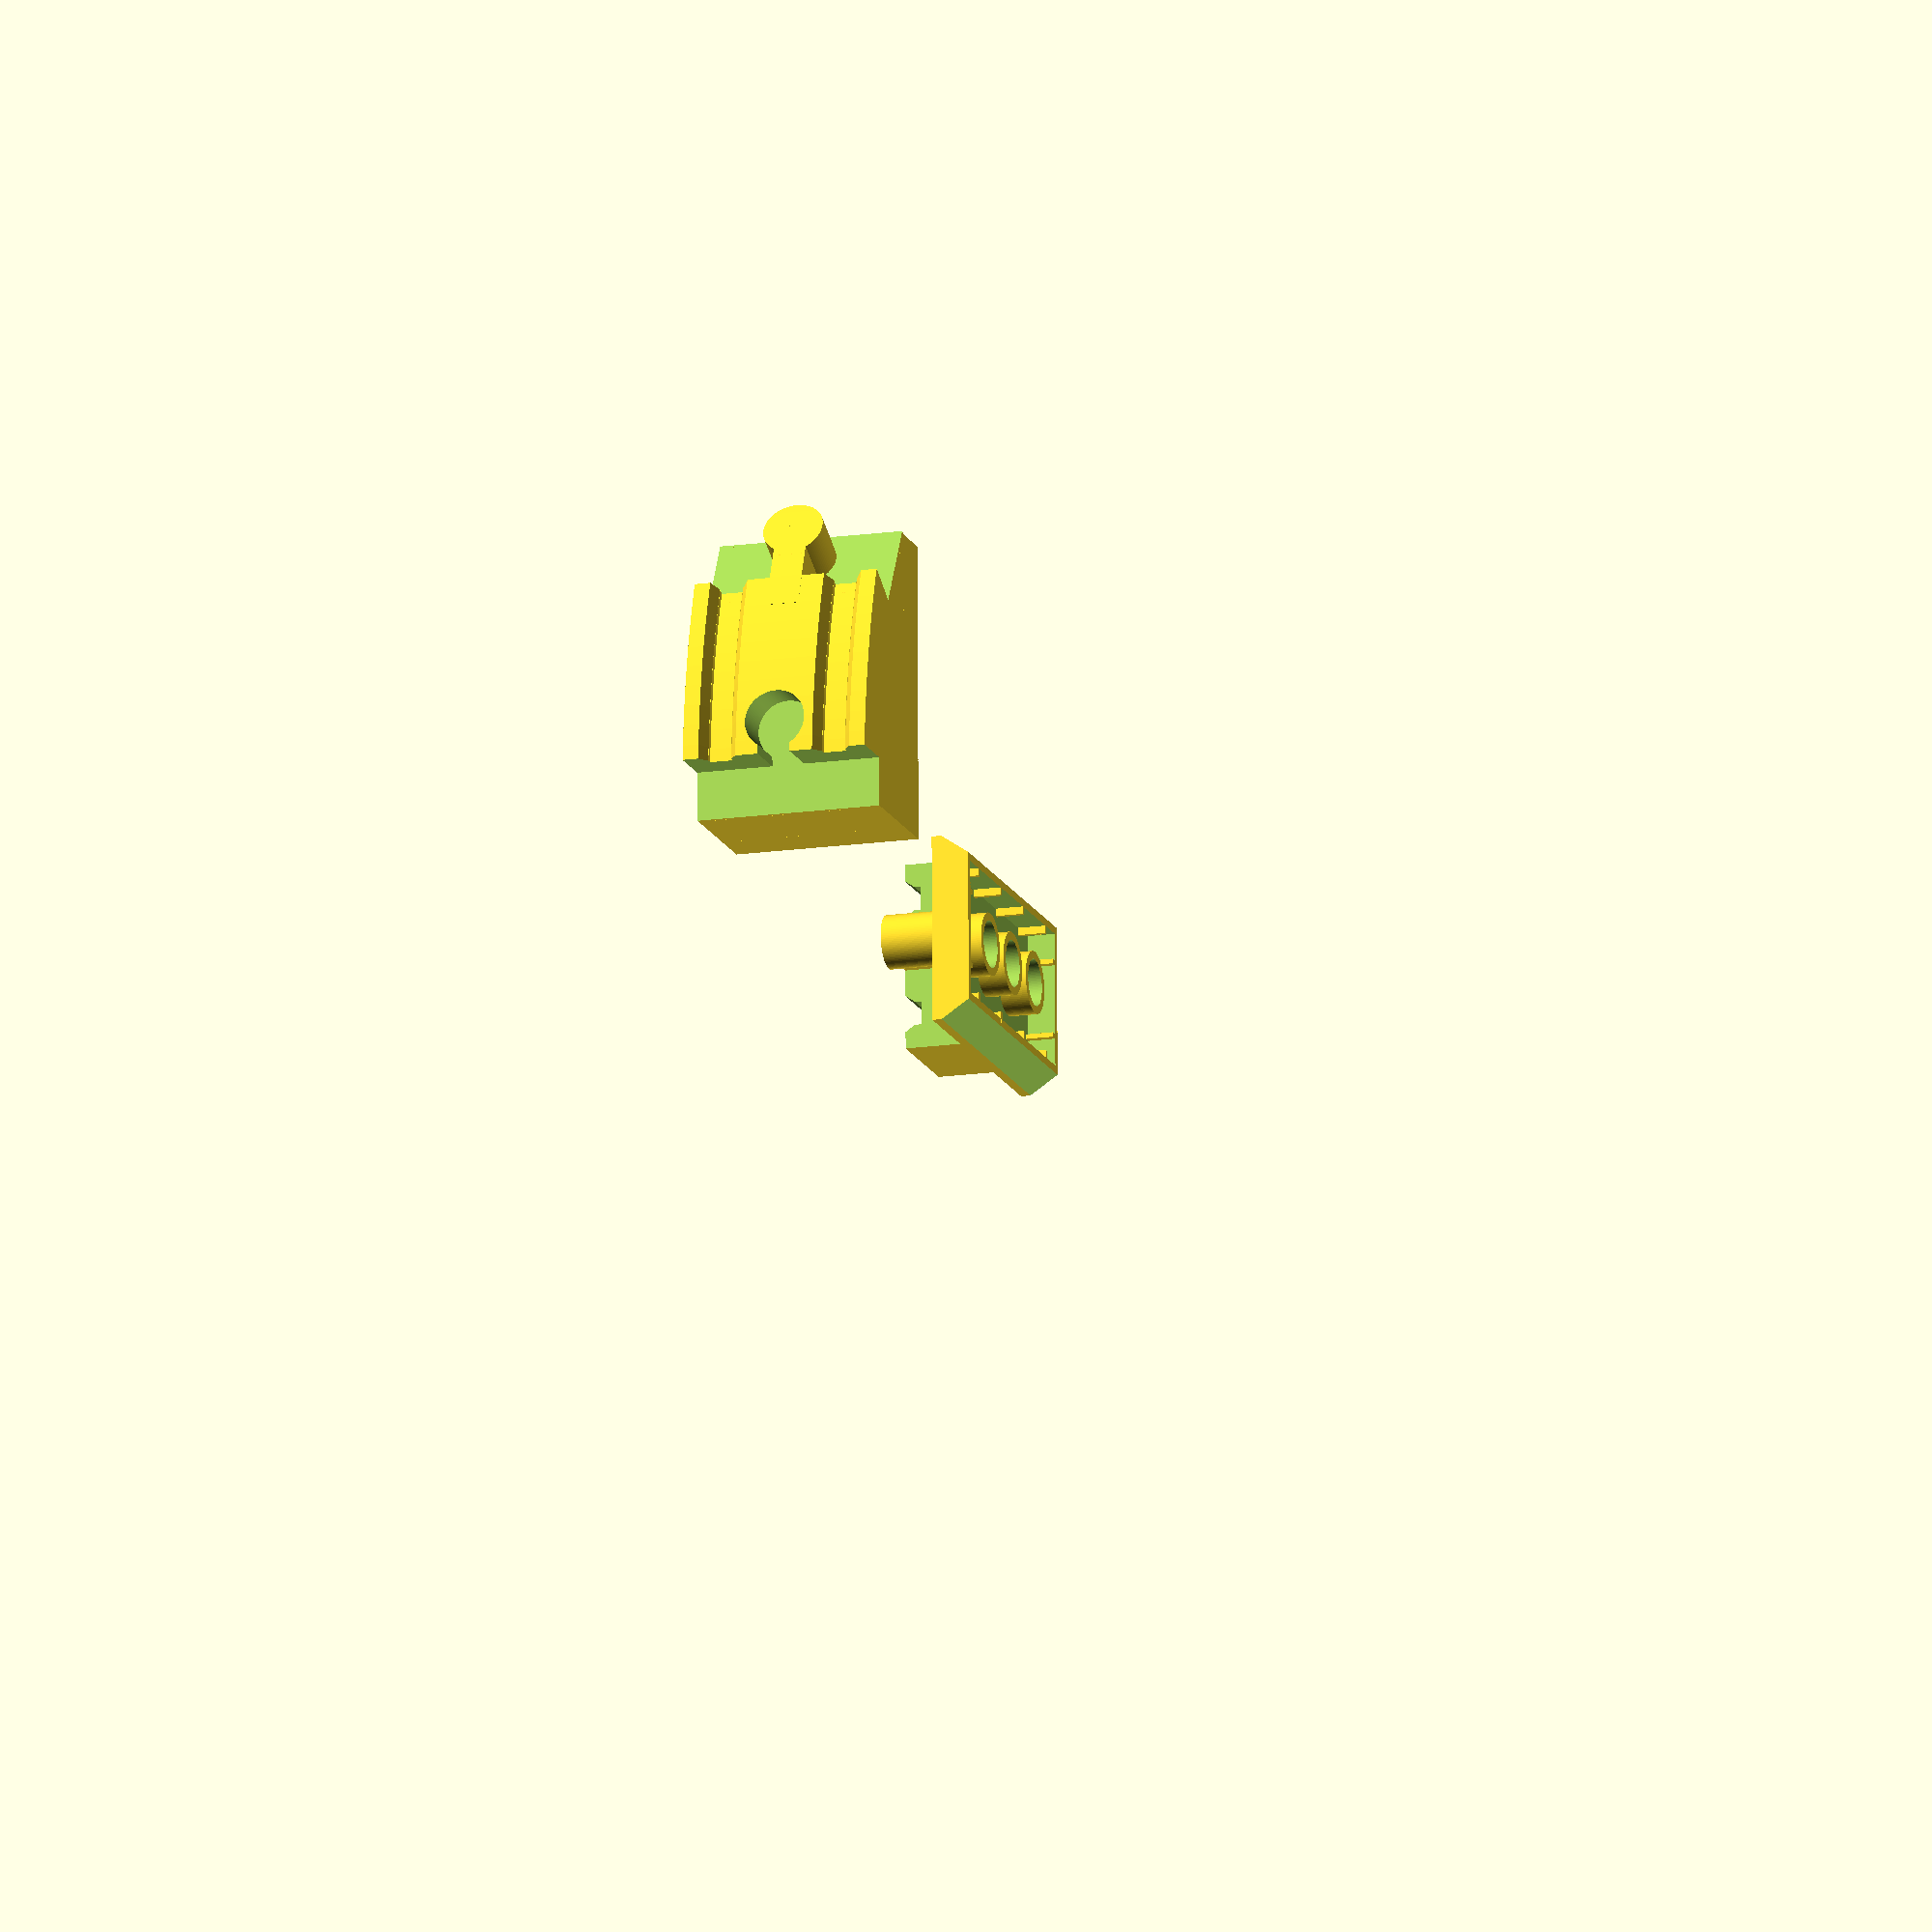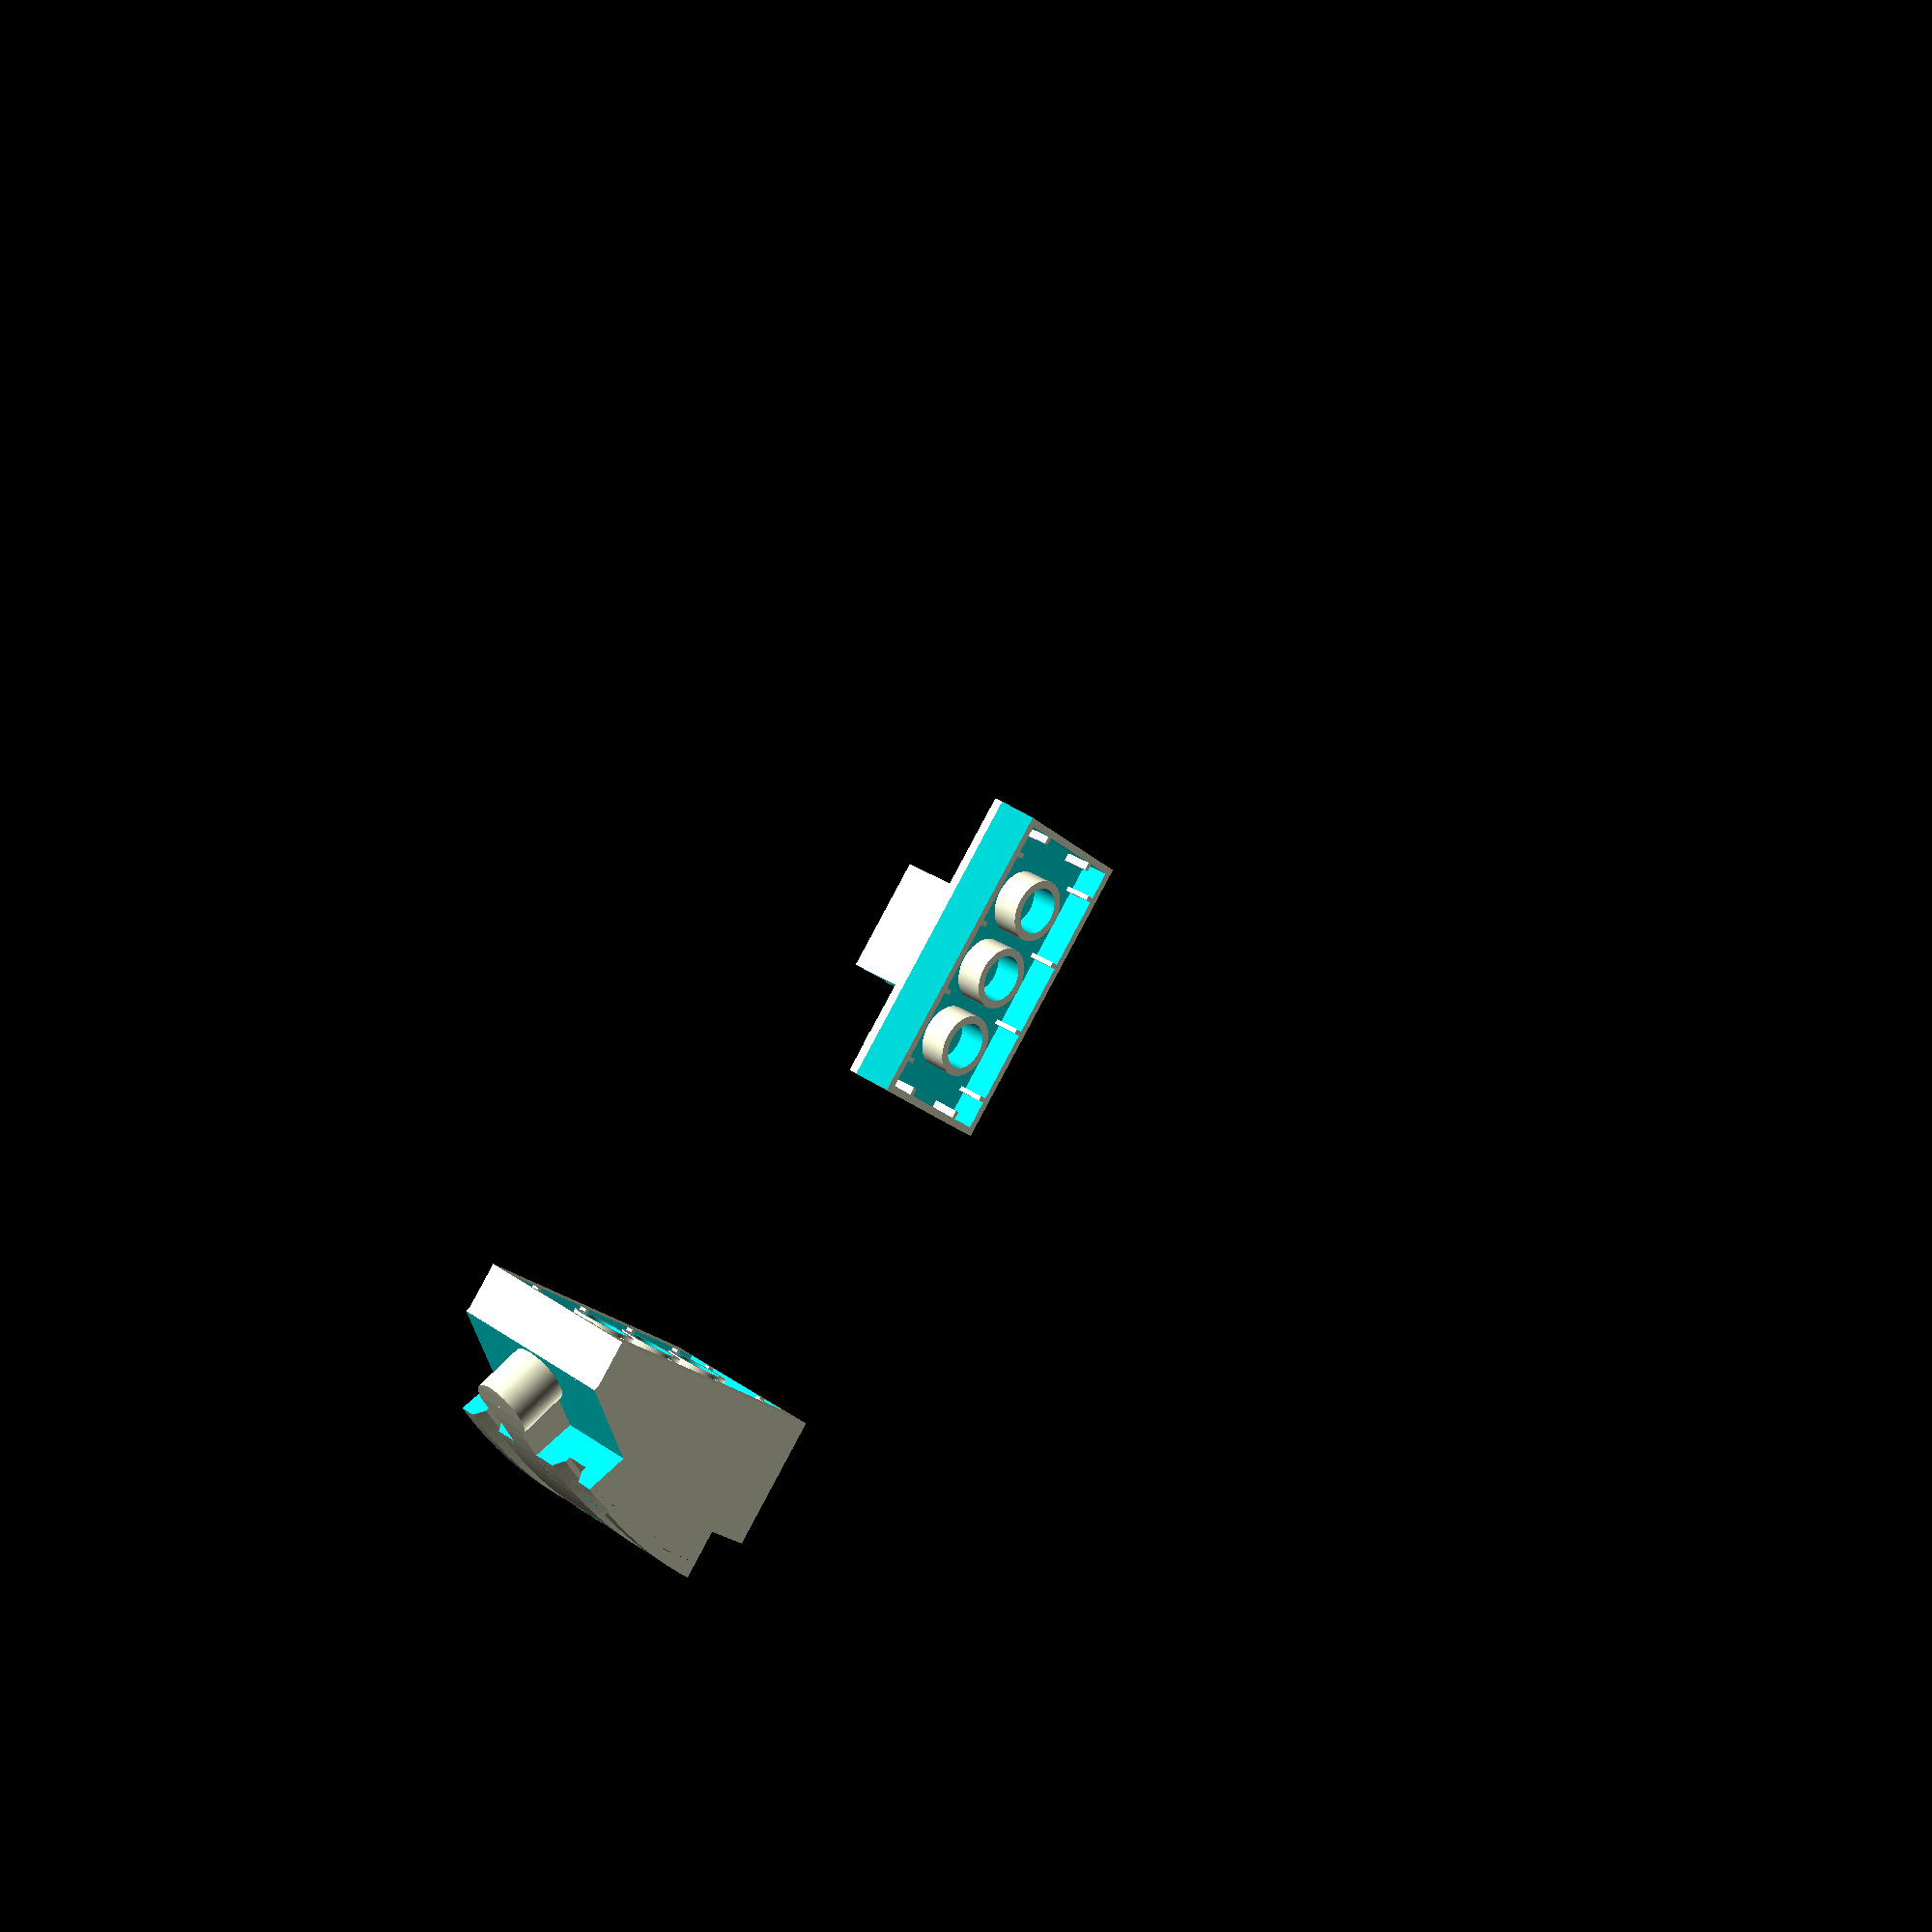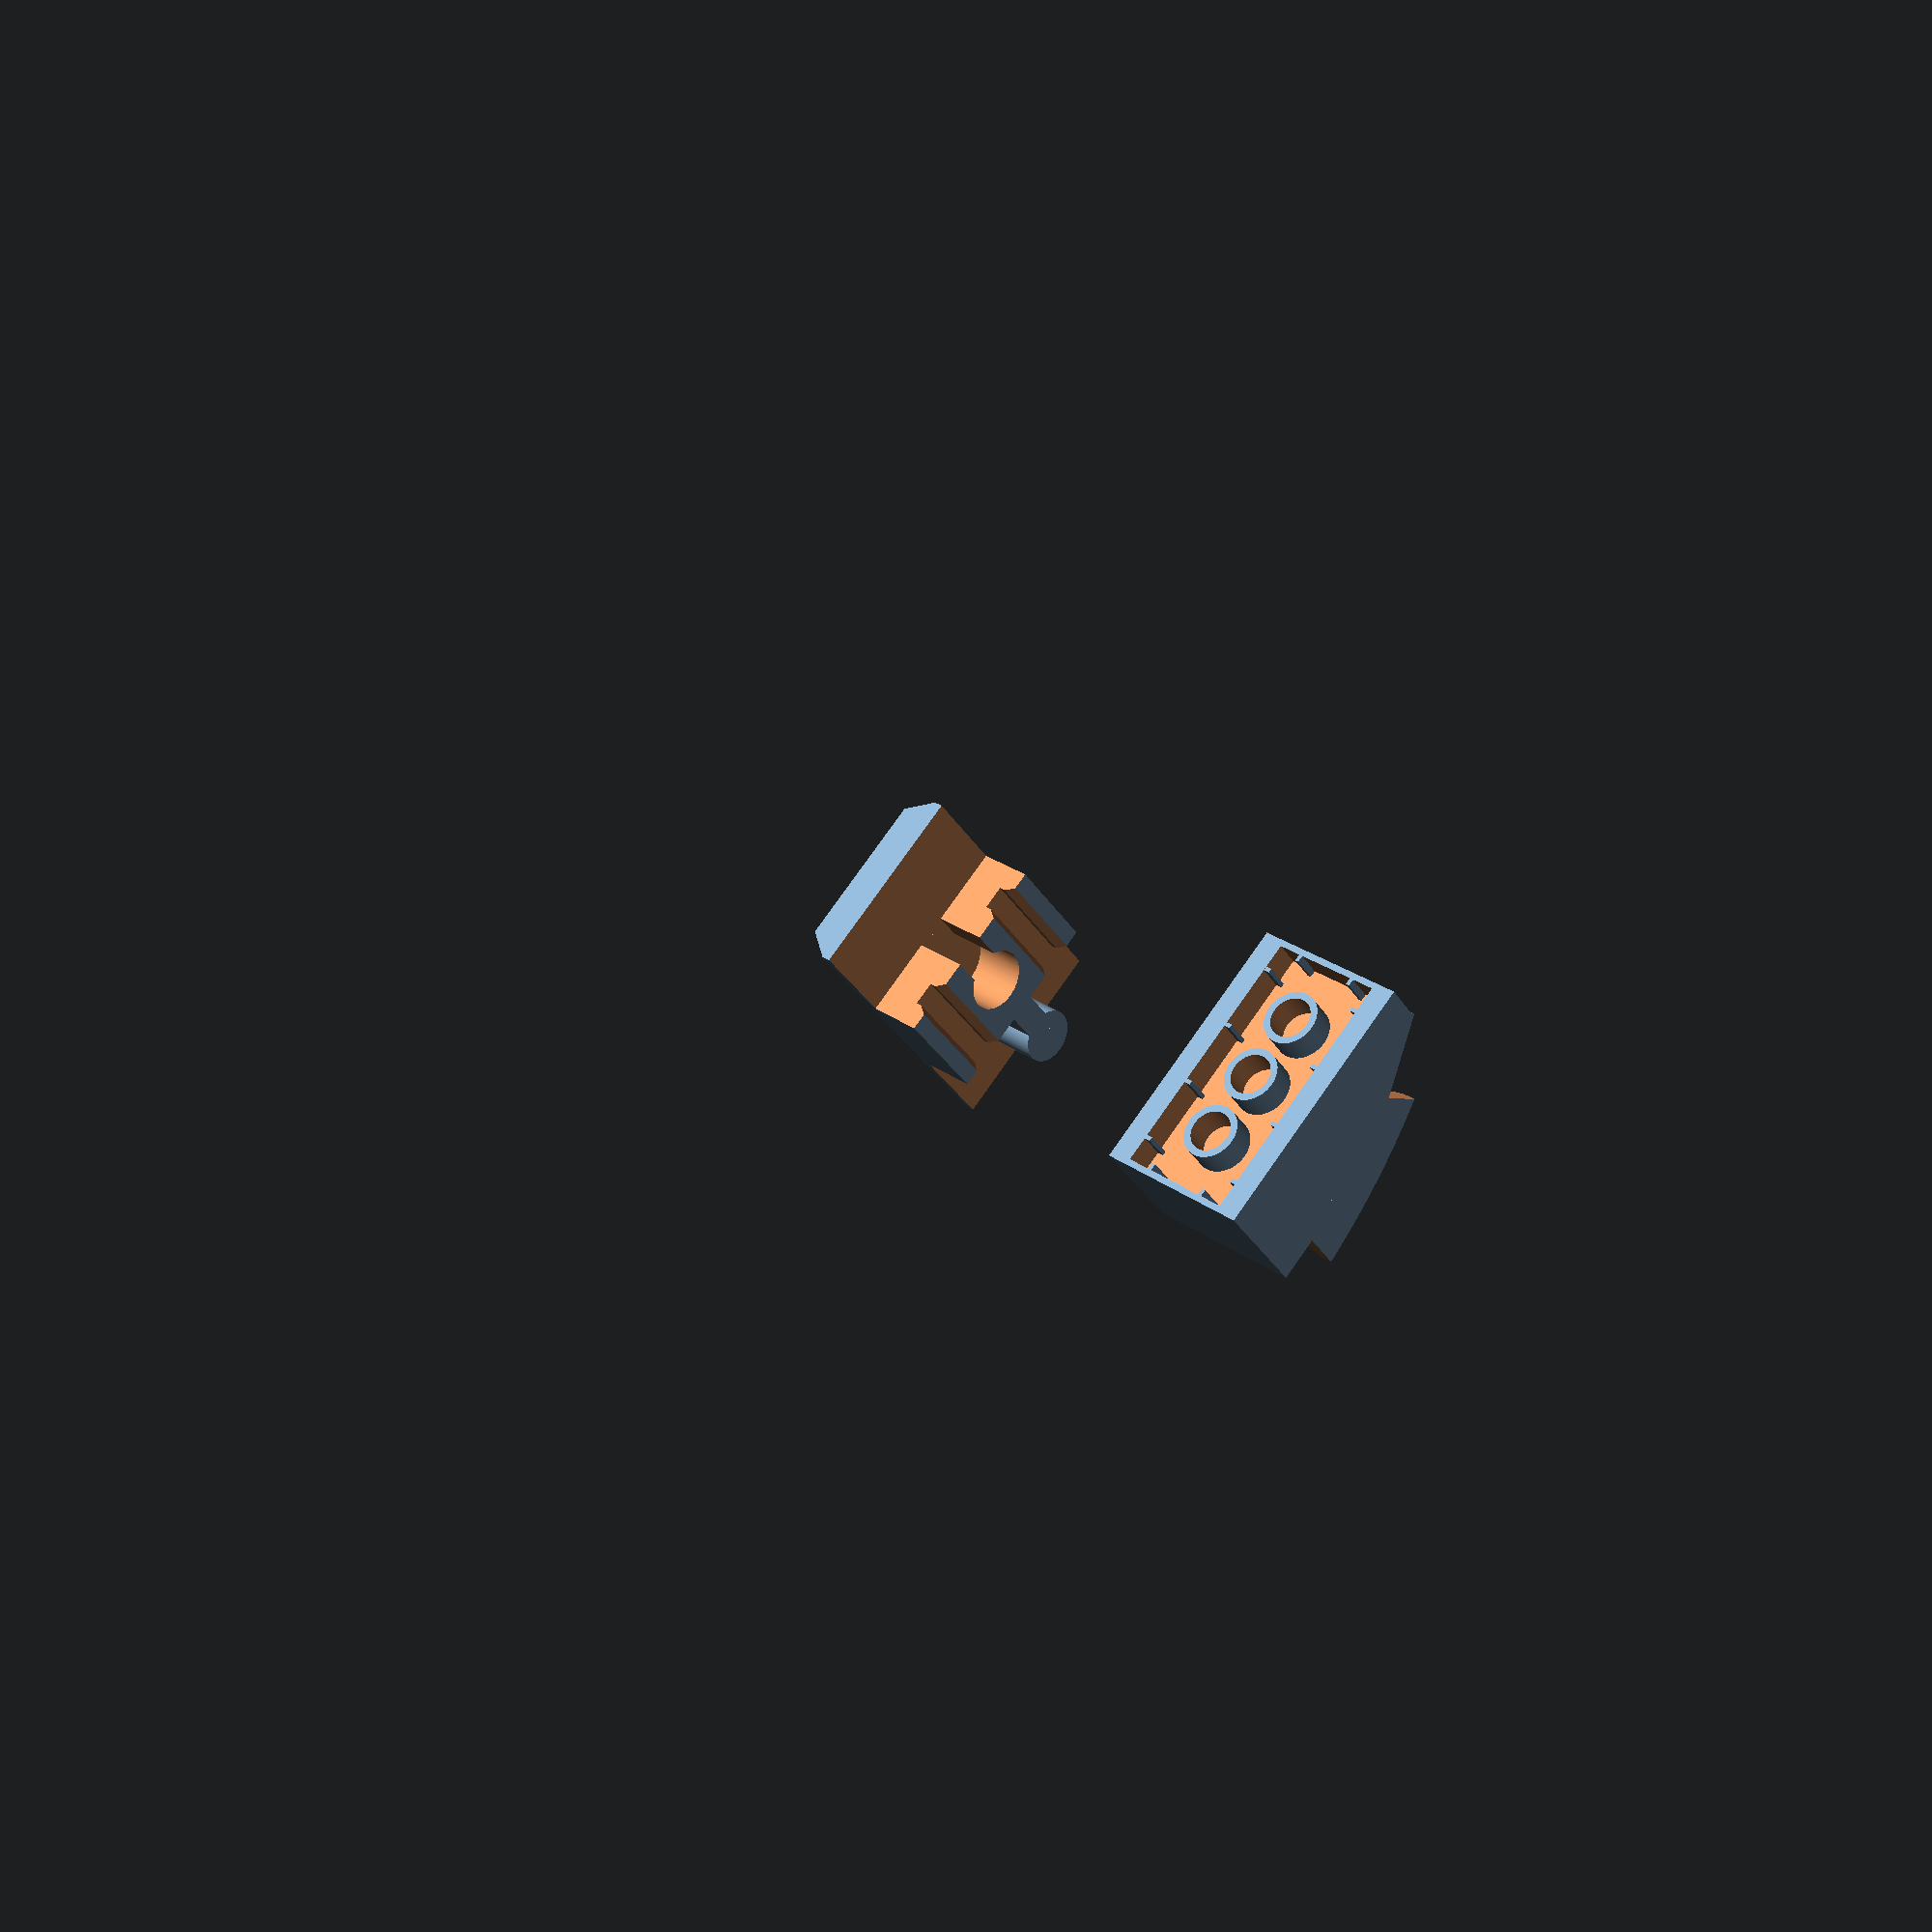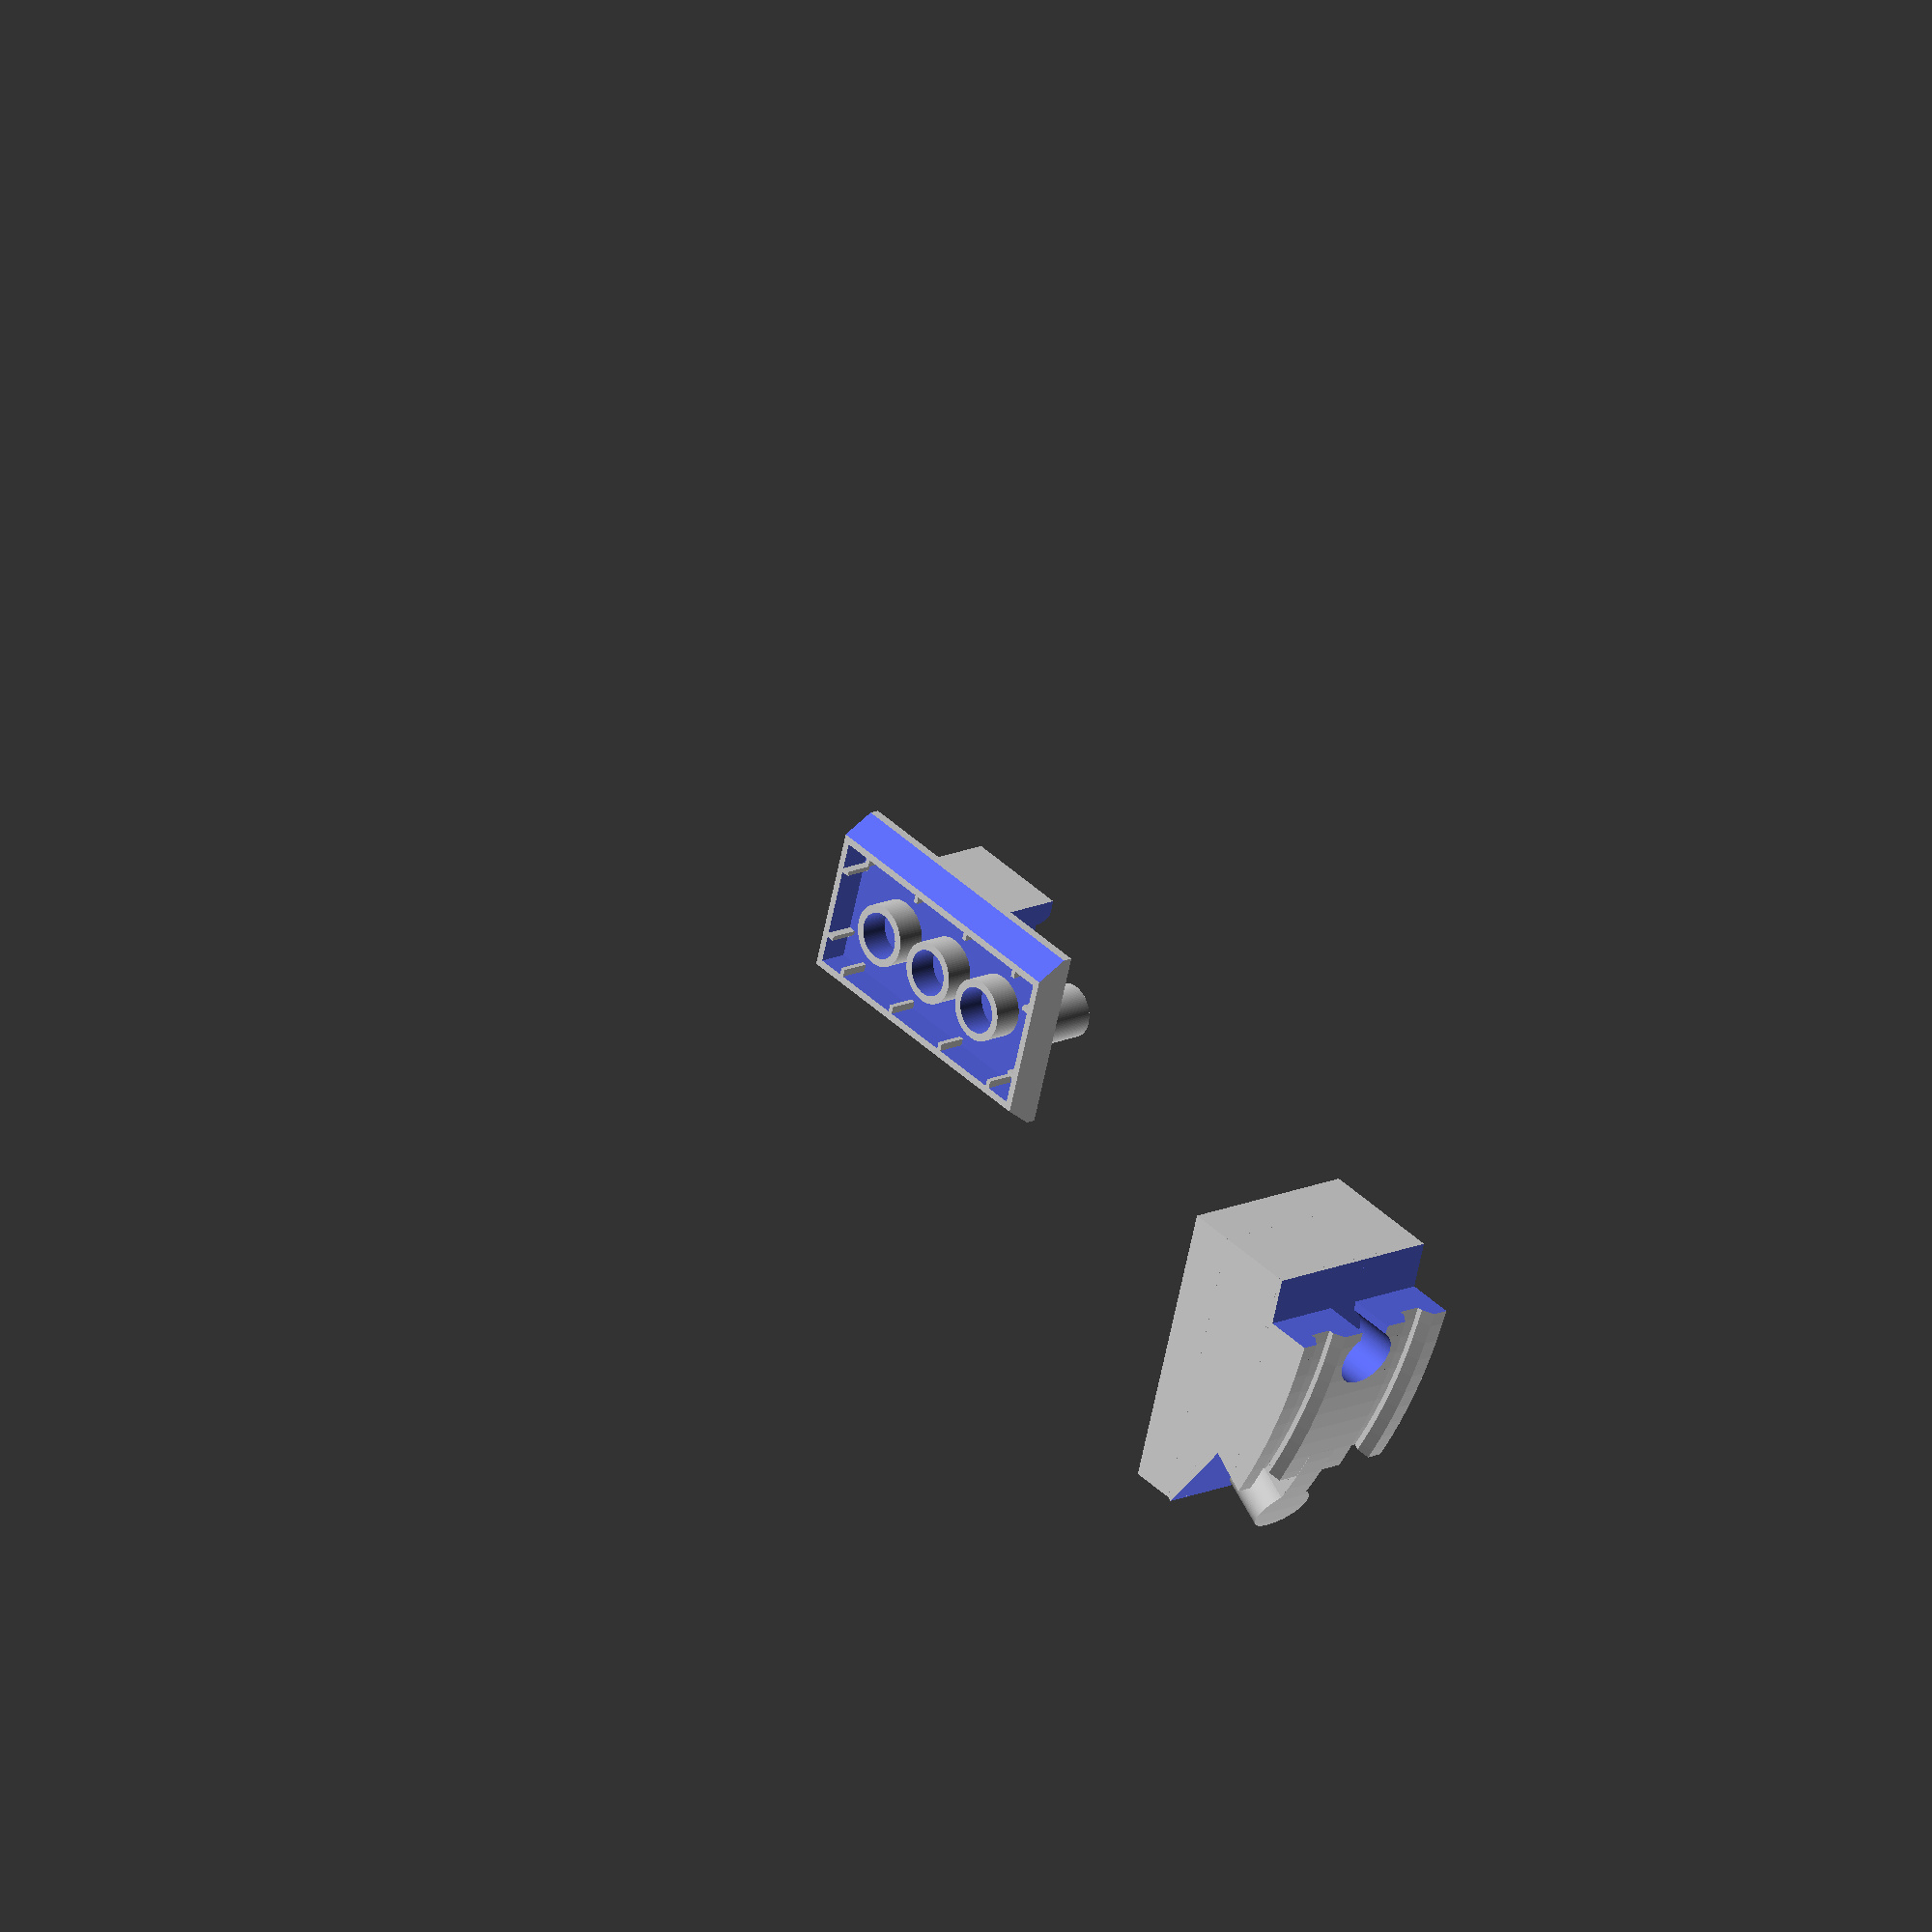
<openscad>
/*
 * Duplo to Brio converter, for making bridges for Brio tracks using Duplo bricks
 *
 * Design by Thomas Flummer, http://hackmeister.dk/
 *
 * This work is licensed under a Creative Commons Attribution-ShareAlike 3.0 Unported License
 *
 */

resolution = 100;
//cube([76, 10, 10], center=true);

module duplo_interface() {
    // Duplo interface
    difference()
    {
        union()
        {
            translate([16, 0, -6.05])
                cylinder(r = 13.4/2, h = 7.9, center = true, $fn = resolution);

            translate([0, 0, -6.05])
                cylinder(r = 13.4/2, h = 7.9, center = true, $fn = resolution);

            translate([-16, 0, -6.05])
                cylinder(r = 13.4/2, h = 7.9, center = true, $fn = resolution);

            translate([24, (25.5/2)+(2.5/2), -6.05])
                cube([1, 2.5, 7.9], center = true);
            translate([8, (25.5/2)+(2.5/2), -6.05])
                cube([1, 2.5, 7.9], center = true);
            translate([-8, (25.5/2)+(2.5/2), -6.05])
                cube([1, 2.5, 7.9], center = true);
            translate([-24, (25.5/2)+(2.5/2), -6.05])
                cube([1, 2.5, 7.9], center = true);

            translate([24, -(25.5/2)-(2.5/2), -6.05])
                cube([1, 2.5, 7.9], center = true);
            translate([8, -(25.5/2)-(2.5/2), -6.05])
                cube([1, 2.5, 7.9], center = true);
            translate([-8, -(25.5/2)-(2.5/2), -6.05])
                cube([1, 2.5, 7.9], center = true);
            translate([-24, -(25.5/2)-(2.5/2), -6.05])
                cube([1, 2.5, 7.9], center = true);

            translate([+(25.5/2)+(2.5/2)+16, -8, -6.05])
                cube([2.5, 1, 7.9], center = true);
            translate([+(25.5/2)+(2.5/2)+16, 8, -6.05])
                cube([2.5, 1, 7.9], center = true);

            translate([-(25.5/2)-(2.5/2)-16, -8, -6.05])
                cube([2.5, 1, 7.9], center = true);
            translate([-(25.5/2)-(2.5/2)-16, 8, -6.05])
                cube([2.5, 1, 7.9], center = true);
        }

        union()
        {
            translate([16, 0, -6])
                cylinder(r = 10/2, h = 8.1, center = true, $fn = resolution);

            translate([0, 0, -6])
                cylinder(r = 10/2, h = 8.1, center = true, $fn = resolution);

            translate([-16, 0, -6])
                cylinder(r = 10/2, h = 8.1, center = true, $fn = resolution);
        }
    }
}

module duplo_to_brio()
{
    union()
    {
        difference()
        {
            // Initial cuboid
            union()
            {
                translate([0, 0, 0])
                    cube([63.8, 40, 20], center = true);
            }
            union()
            {
                // Peg end space
                translate([(63.8/2)-9.5, 0, 4.5])
                    cube([21, 41, 13], center = true);

                // Slot end space
                translate([-(63.8/2)+9.5, 0, 4.5])
                    cube([21, 41, 13], center = true);

                // Hollow underneath space (Duplo)
                translate([0, 0, -7.5])
                    cube([63.8-3, 31.7-3, 7], center = true);

                // Angle cut (rear)
                translate([0, 20.8, -10])
                rotate(56, [1, 0, 0])
                    cube([80, 20, 8], center = true);

                // Angle cut (front)
                translate([0, -20.8, -10])
                rotate(-56, [1, 0, 0])
                    cube([80, 20, 8], center = true);

                // Slot hole
                translate([0, 0, 4.5])
                    cylinder(r = 6.5, h = 13, center = true, $fn = resolution);

                // Slot slot
                translate([-8, 0, 4.5])
                    cube([20, 7, 13], center = true);

                // Rail space (rear)
                translate([0, 25/2, 8.5])
                    cube([30, 5, 4], center = true);

                // Rail space (front)
                translate([0, -25/2, 8.5])
                    cube([30, 5, 4], center = true);

                // Rail chamfer (front-front)
                translate([0, -25/2-1.5, 8.5+1.5])
                    rotate(-56, [1, 0, 0])
                    cube([30, 3, 4], center = true);

                // Rail chamfer (front-rear)
                translate([0, -25/2+1.5, 8.5+1.5])
                    rotate(56, [1, 0, 0])
                    cube([30, 3, 4], center = true);

                // Rail chamfer (rear-front)
                translate([0, 25/2-1.5, 8.5+1.5])
                    rotate(-56, [1, 0, 0])
                    cube([30, 3, 4], center = true);

                // Rail chamfer (rear-rear)
                translate([0, 25/2+1.5, 8.5+1.5])
                    rotate(56, [1, 0, 0])
                    cube([30, 3, 4], center = true);
            }
        }

        // Peg plug
        translate([11.9+12, 0, 3.5])
            cylinder(r = 11.5/2, h = 13, center = true, $fn = resolution);

        // Peg rod
        translate([11.9+5, 0, 3.5])
            cube([12, 6, 13], center = true);

        duplo_interface();
    }
}

duplo_to_brio();

angle = 30; // °
// Length of the piece should be about 1 Duplo brick, 63.8mm.
// angle/360 * C = 63.8mm
C = 63.8 * 360 / angle;
echo ("C", C);
// C = 2 * PI * r
// r = C / 2 / PI
//r = C / 2 / PI;
r = 63.8 / sin(angle);
echo (r);

difference() {
    rotate_extrude(angle = angle, $fn=200)
    translate([r, 0, 0]) union() {

        difference() {
            translate([0, -20, 0]) square([12, 40]);

            // Rail slots
            translate([12-3.495, -2.5-12.5, 0])
                square([3.5, 5]);
            translate([12-3.495, -2.5+12.5, 0])
                square([3.5, 5]);

            // Rail chamfers
            translate([12.5, 10.5, 0])
            rotate(56, [0, 0, 1])
            square([4, 4], center=true);
            translate([12.5, 14.5, 0])
            rotate(-56, [0, 0, 1])
            square([4, 4], center=true);

            translate([12.5, -14.5, 0])
            rotate(56, [0, 0, 1])
            square([4, 4], center=true);
            translate([12.5, -10.5, 0])
            rotate(-56, [0, 0, 1])
            square([4, 4], center=true);
        }
    }

    // Female connector
    translate([r+11, 0, 0]) union() {
        // End space
        cube([20, 21, 41], center = true);

        // Slot
        translate([0, 9, 0])
            cube([20, 20, 7], center = true);

        // Hole
        translate([0, 18, 0])
            rotate([0, 90, 0])
                cylinder(r = 6.5, h = 20, center = true, $fn = resolution);
    }

    // Male connector end space
    rotate(angle, [0, 0, 1])
    translate([r+11, 0, 0])
    cube([20, 41, 41], center = true);
}

intersection() {
    union() {
        peg_diam = 6.5;
        angle_cyl = (63.8-peg_diam) / C * 360;

        // Peg connector
        rotate(angle_cyl, [0, 0, 1])
        translate([r+11, 0, 0])
        union() {
            // Slot
            translate([0, -10, 0])
                cube([20, 20, 7], center = true);

            // Hole
            rotate([0, 90, 0])
                cylinder(r = 6.5, h = 20, center = true, $fn = resolution);
        }
    }
    cylinder(r=r+12.05, h=40, $fn=200, center=true);
}

d = r - r * cos(angle);
intersection() {
    union() {
        translate([r-d/2, 63.8/2, 0]) cube([d, 63.8, 40], center = true);
    }
    cylinder(r=r+0.05, h=40, $fn=100, center=true);
}

translate([r-d, 63.8/2, 0])
rotate([90, 0, 90]) union() {
    difference() {
       translate([0, 0, -5]) cube([63.8, 40, 10], center = true);
        translate([0, 0, -6.55]) cube([63.8-3, 31.7-3, 7], center = true);
    }
    duplo_interface();
}

</openscad>
<views>
elev=16.1 azim=0.8 roll=107.0 proj=o view=solid
elev=151.2 azim=228.9 roll=44.1 proj=p view=solid
elev=332.9 azim=51.2 roll=317.6 proj=p view=wireframe
elev=163.0 azim=343.0 roll=311.8 proj=o view=solid
</views>
